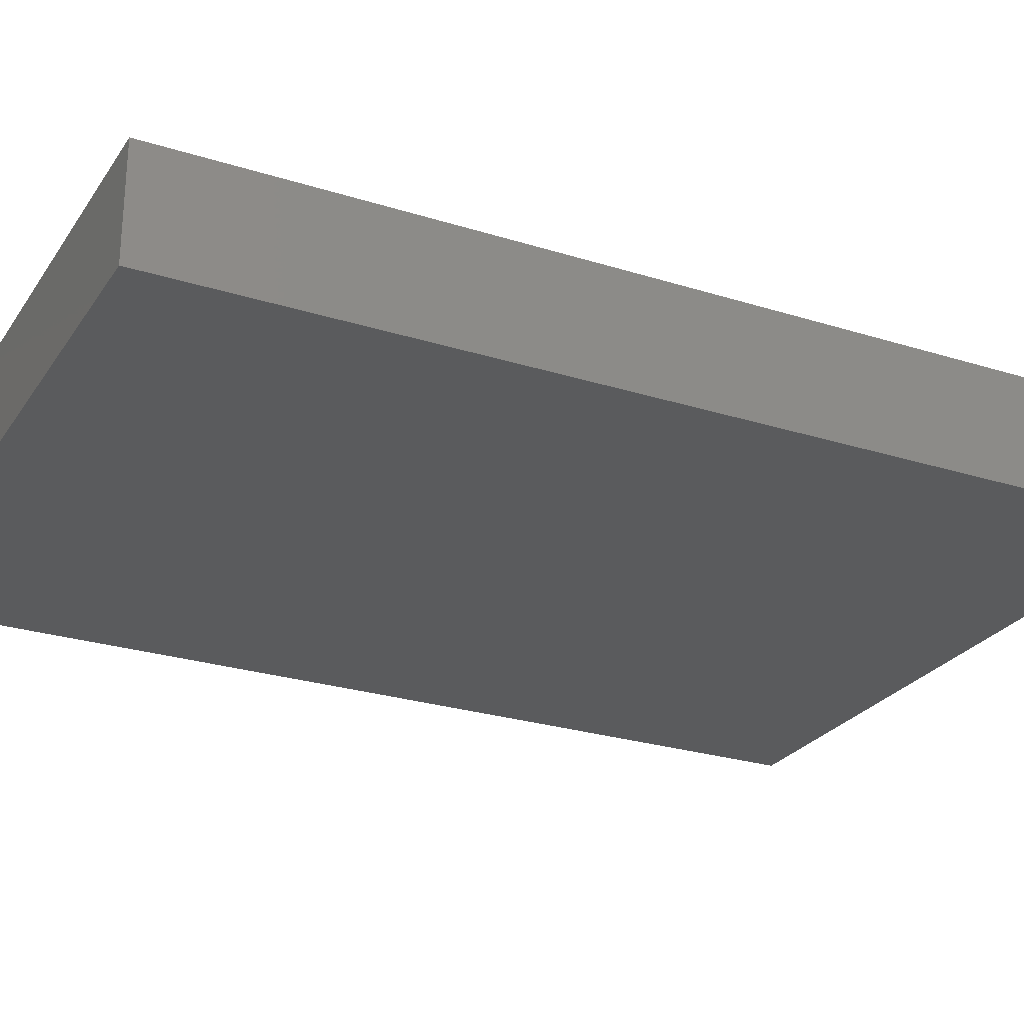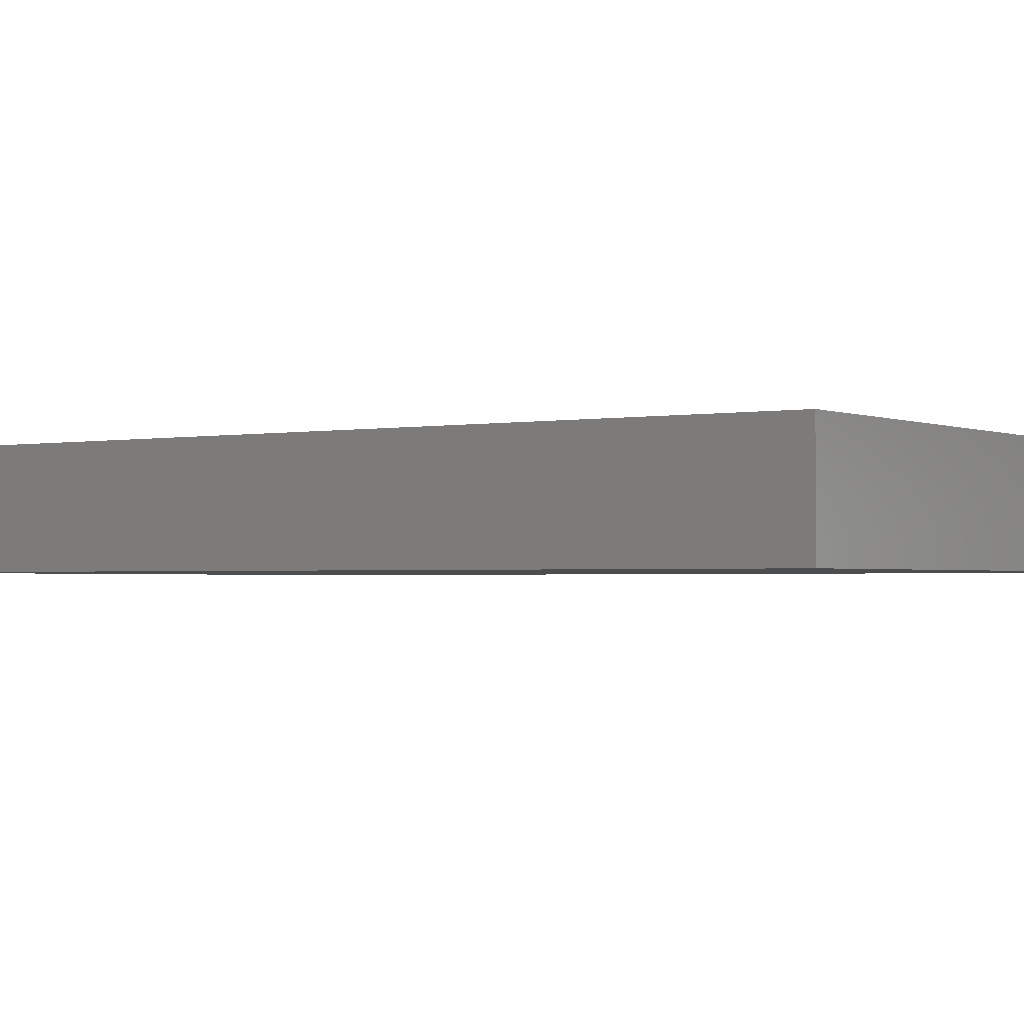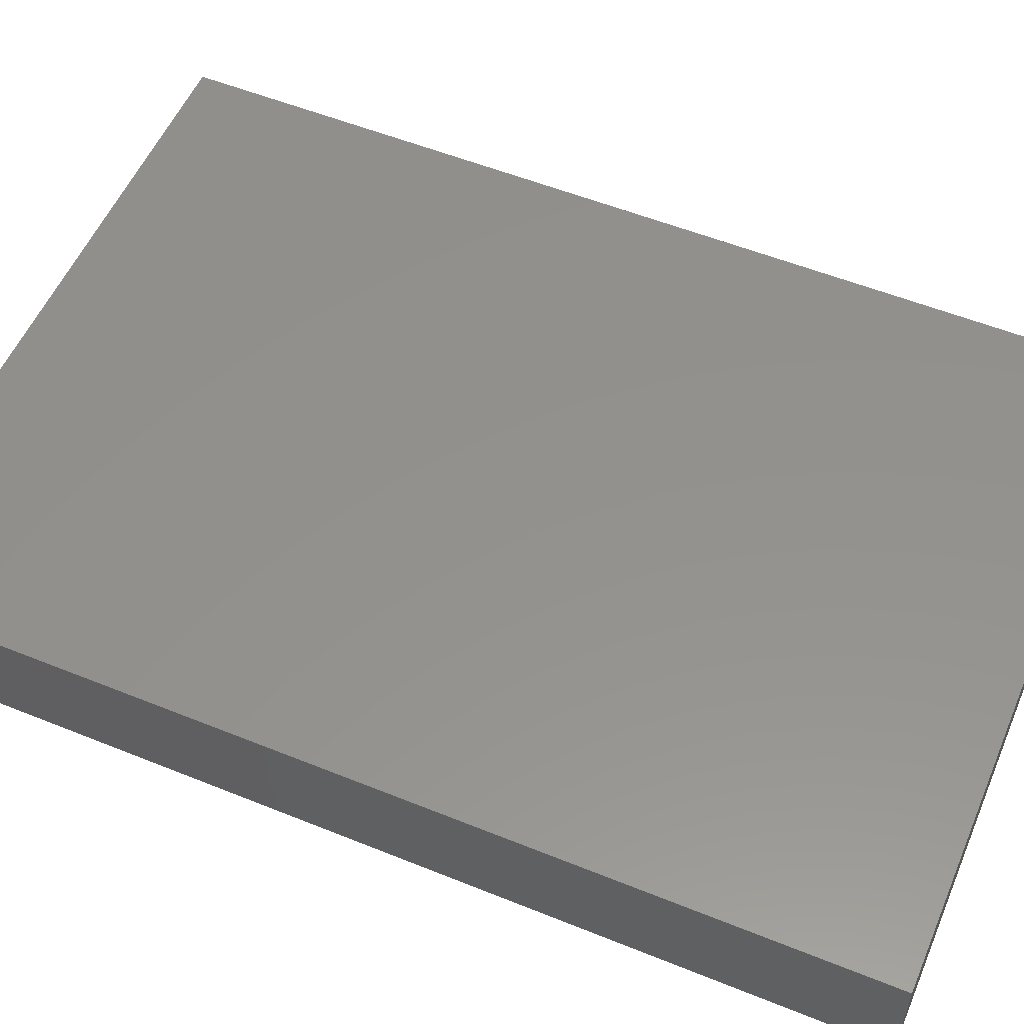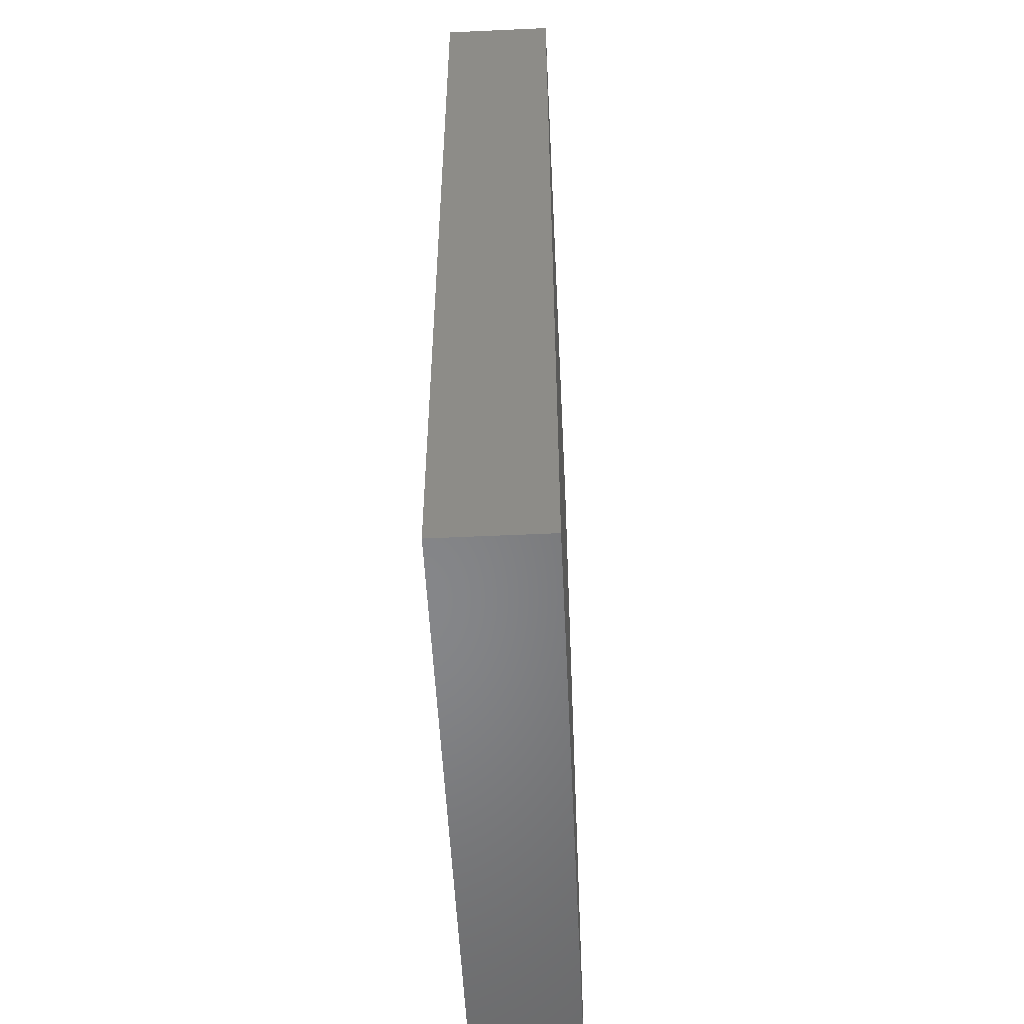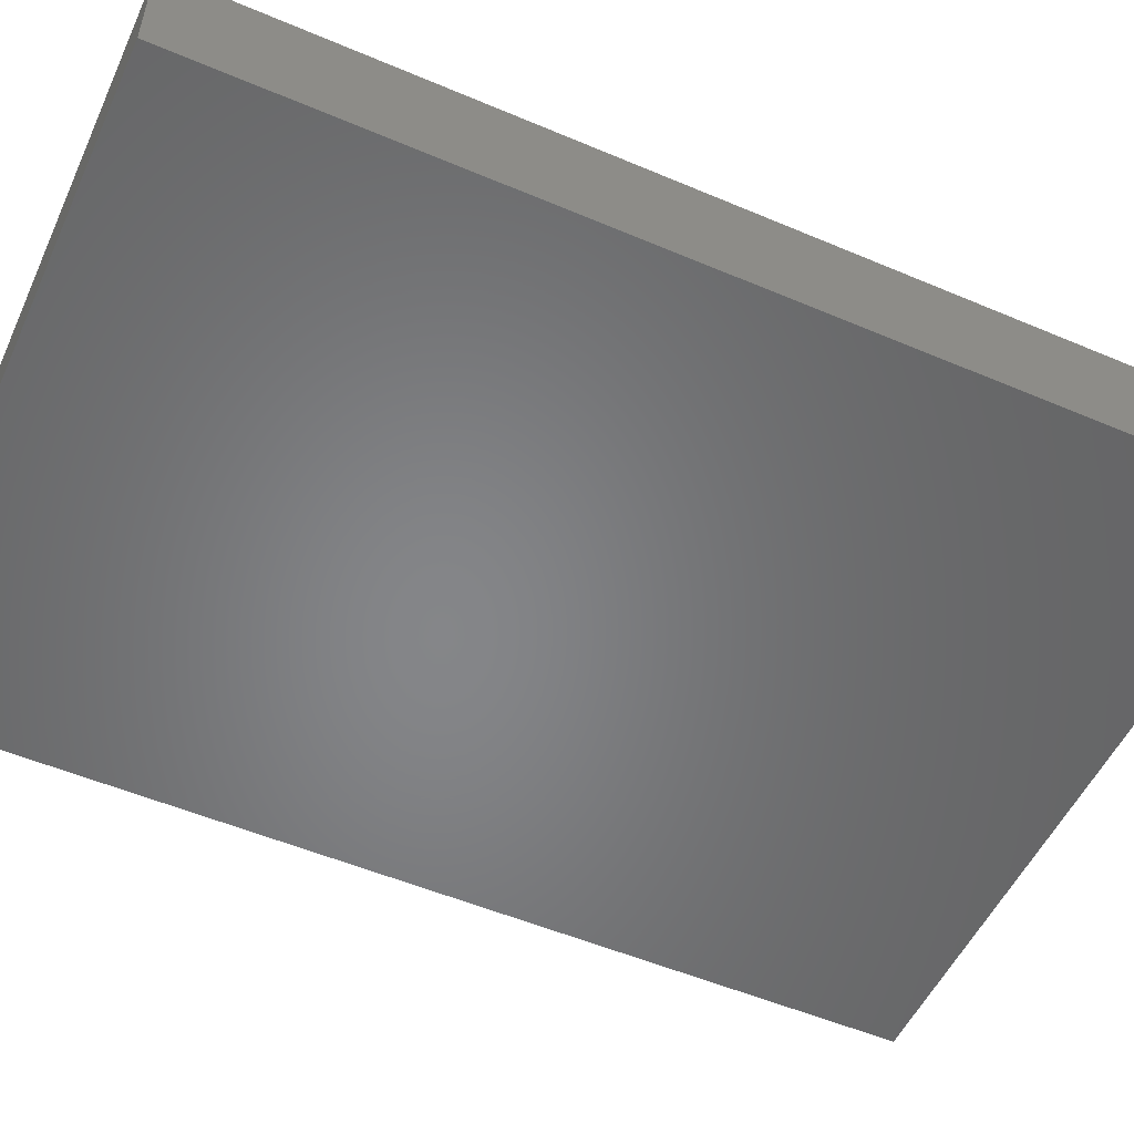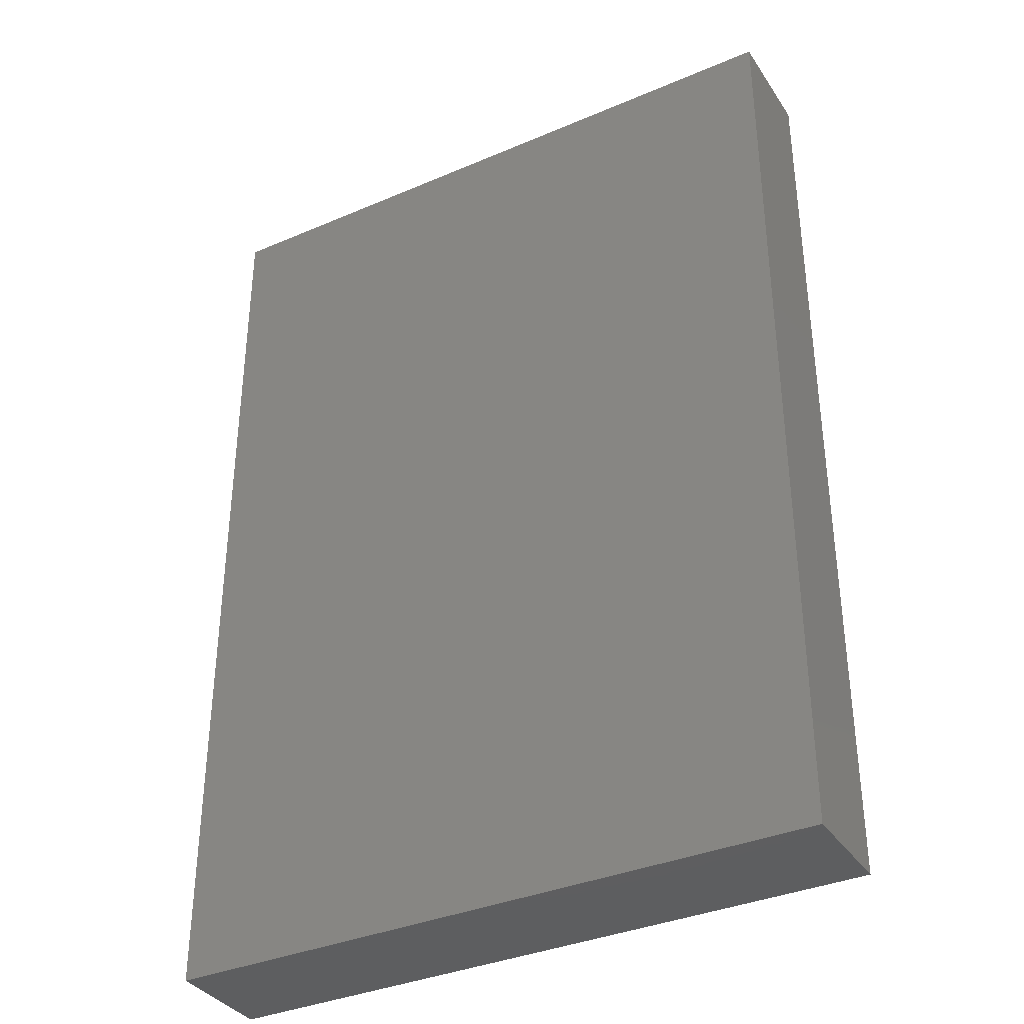
<metadata>
{"format":"stl","ext":"stl","renderer":"f3d","projection":"perspective","resolution":1024,"background":"white","views":[{"elev":-26.1,"azim":-116.5,"up":"+Y"},{"elev":-1.7,"azim":-55.8,"up":"+Y"},{"elev":55.0,"azim":-66.9,"up":"+Y"},{"elev":-53.4,"azim":-87.2,"up":"+Z"},{"elev":-52.9,"azim":65.5,"up":"+Y"},{"elev":-35.9,"azim":-150.7,"up":"+Z"}]}
</metadata>
<code>
# stl→obj: 8 verts, 12 faces
v 0.5187 -0.1719 0.75
v 0.5187 2.822e-16 0.75
v -0.5234 -0.1719 0.75
v -0.5234 1.665e-16 0.75
v -0.5234 0 -0.75
v 0.5187 1.157e-16 -0.75
v -0.5234 -0.1719 -0.75
v 0.5187 -0.1719 -0.75
f 1 2 3
f 3 2 4
f 5 4 6
f 6 4 2
f 7 5 8
f 8 5 6
f 7 8 3
f 3 8 1
f 8 6 1
f 1 6 2
f 3 4 7
f 7 4 5

</code>
